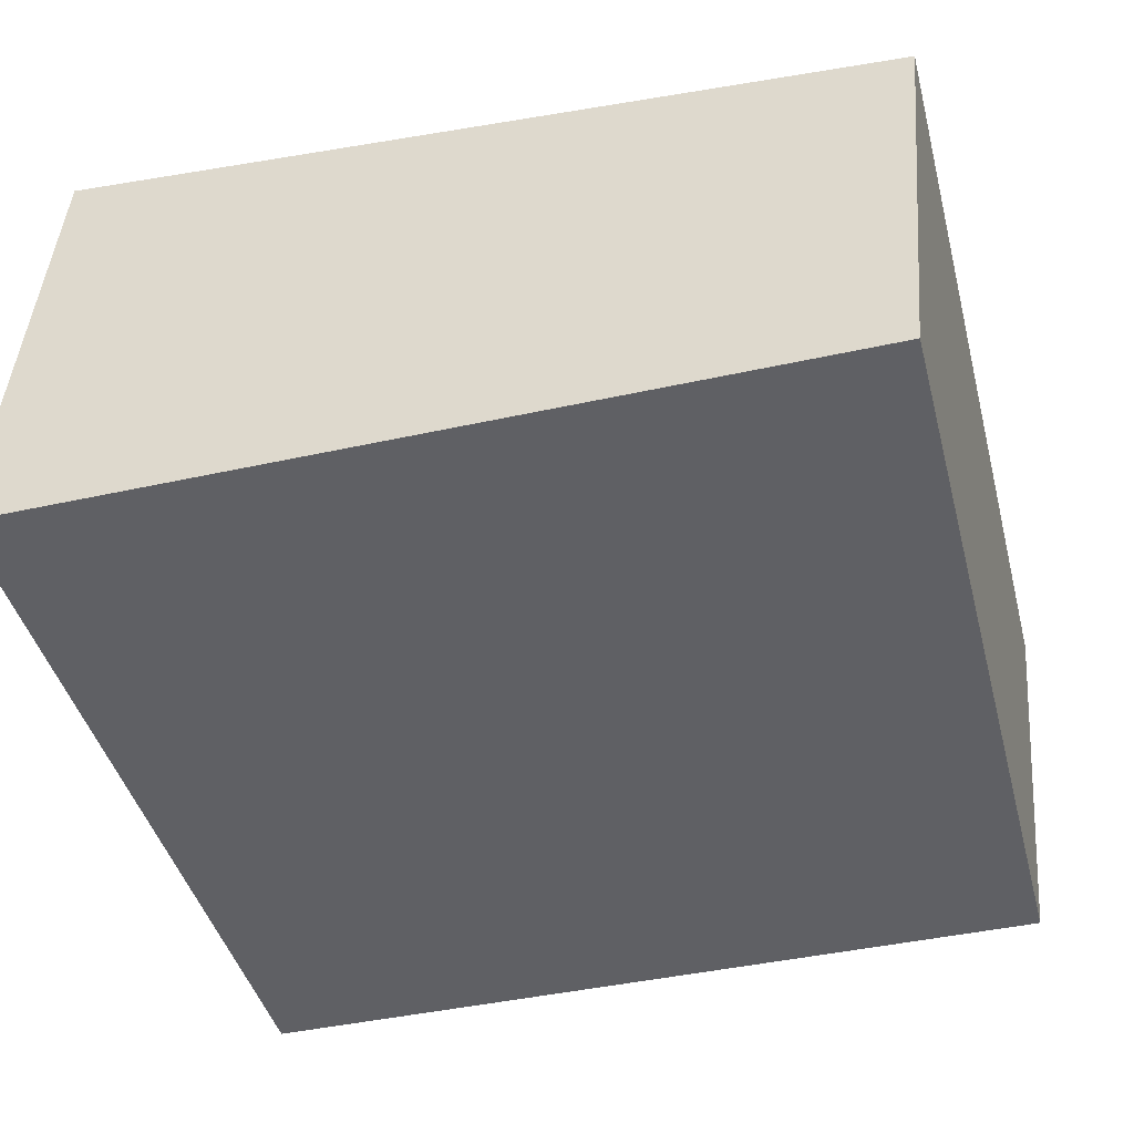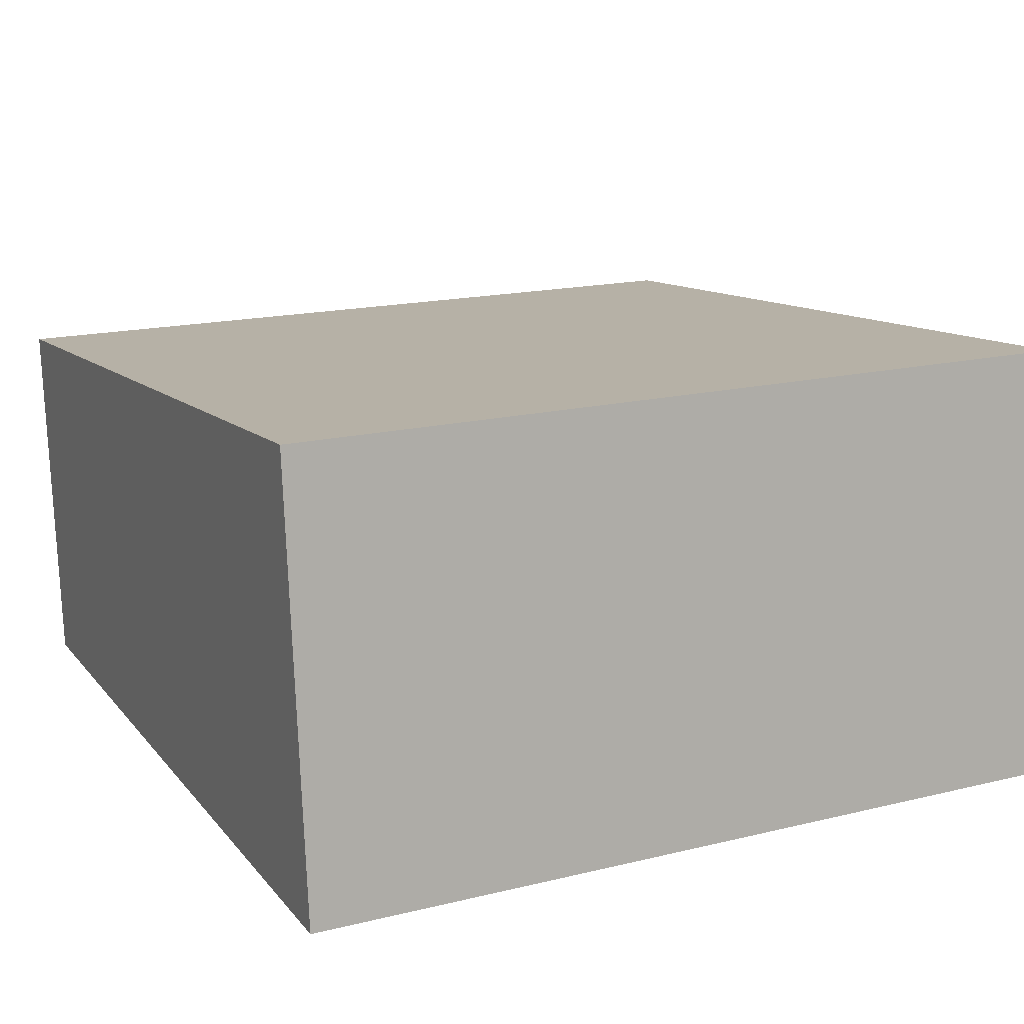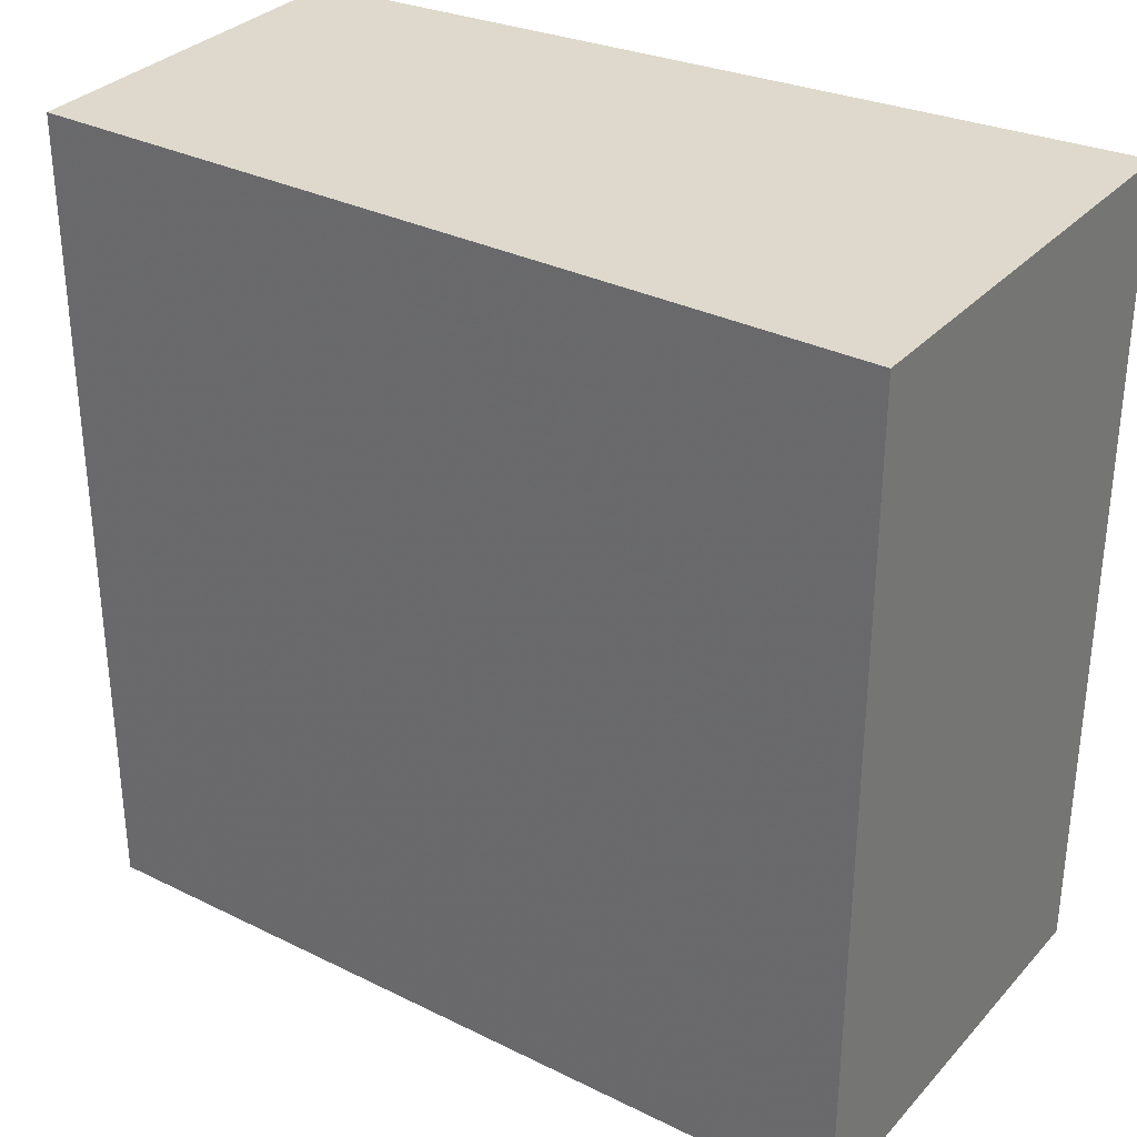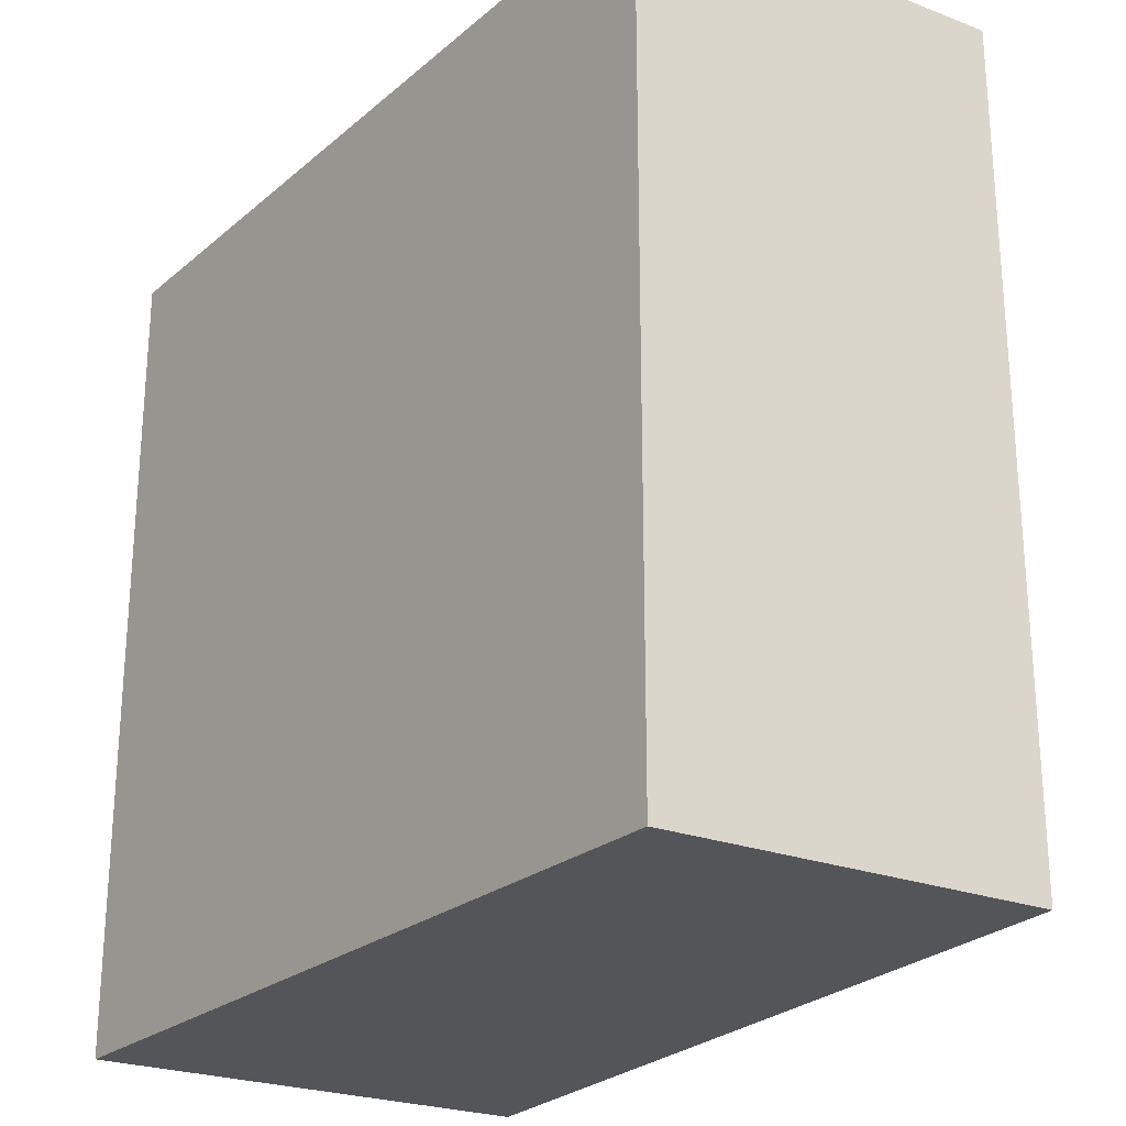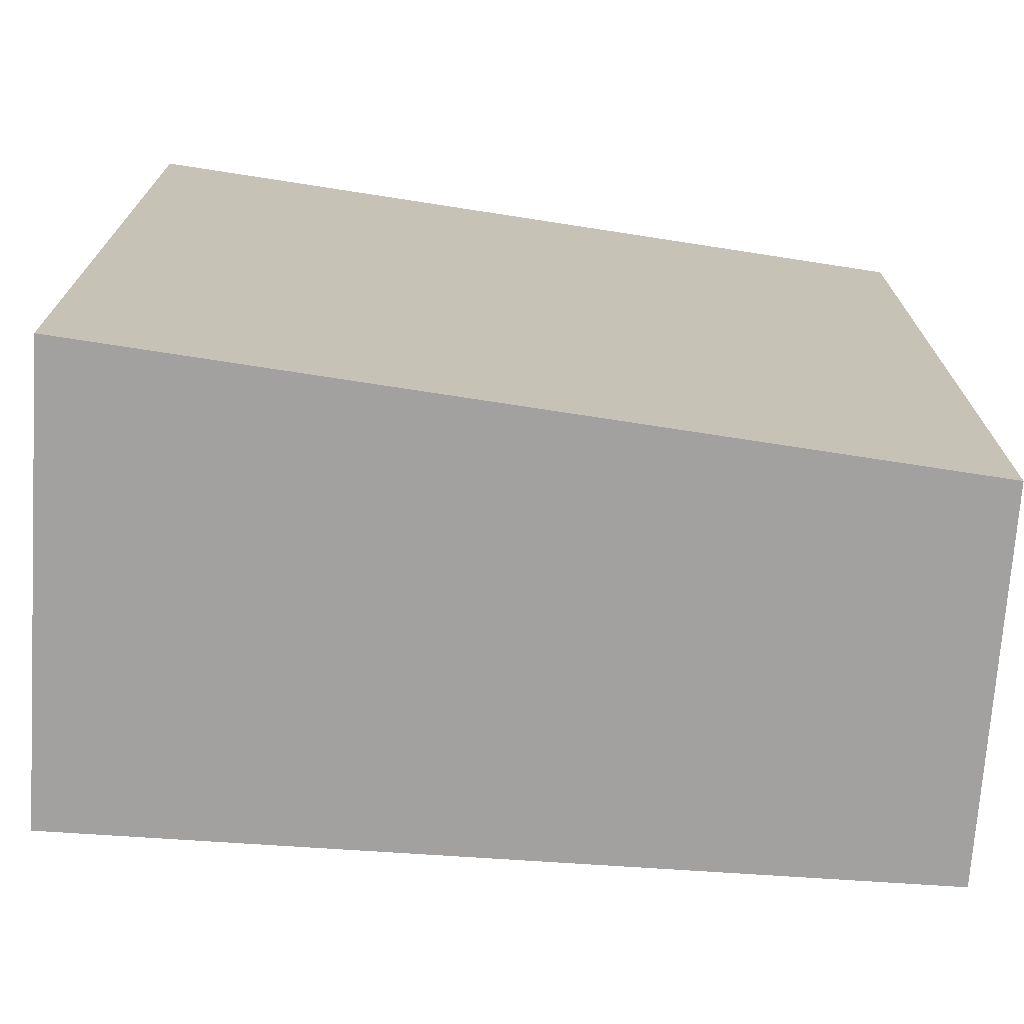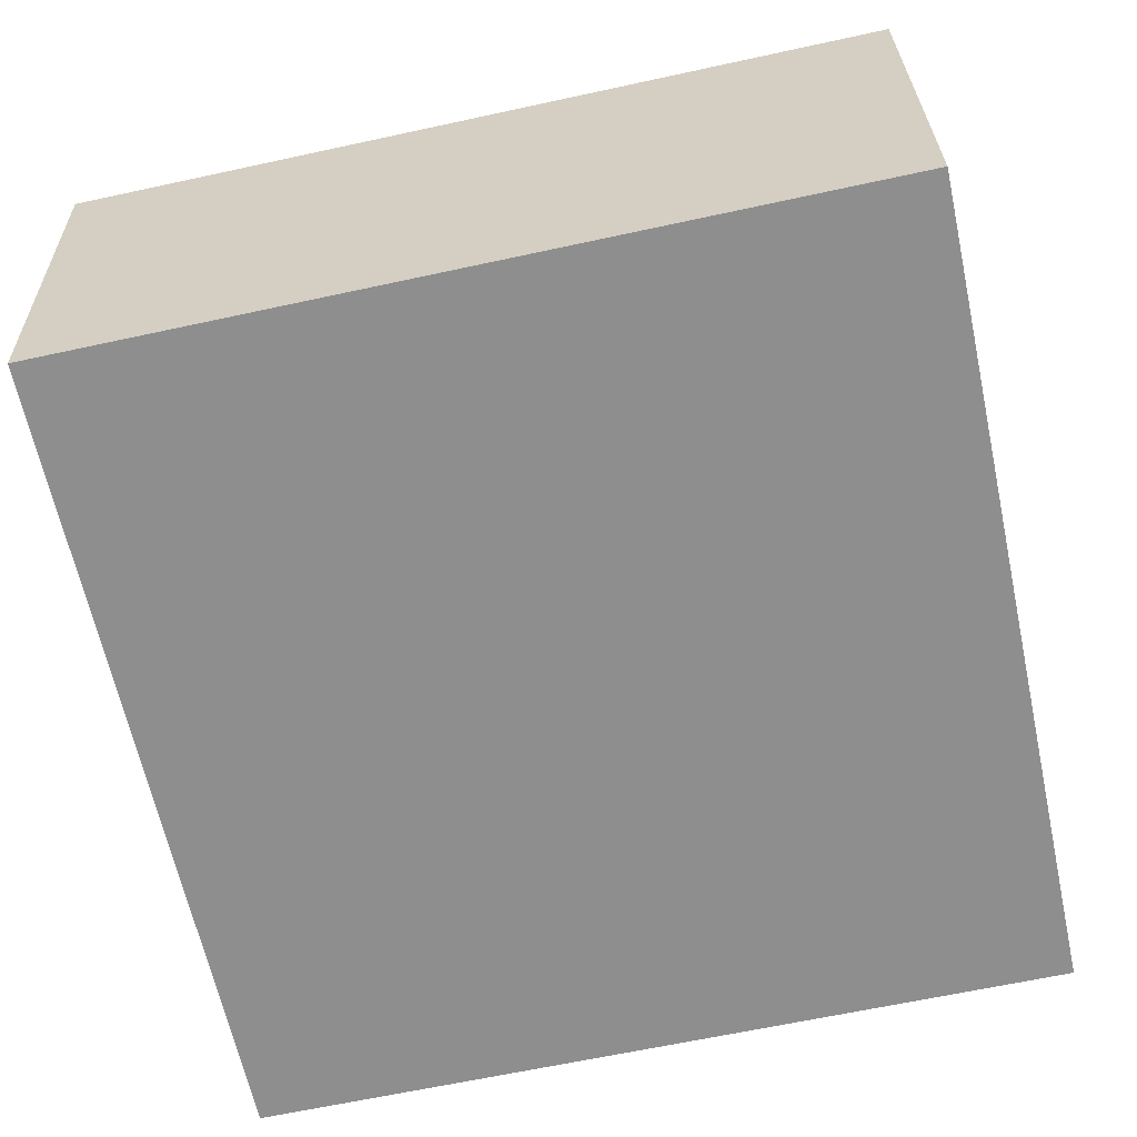
<metadata>
{"format":"obj","ext":"obj","renderer":"f3d","projection":"perspective","resolution":1024,"background":"white","views":[{"elev":-43.5,"azim":-165.4,"up":"+Z"},{"elev":17.0,"azim":63.9,"up":"+Z"},{"elev":32.2,"azim":29.7,"up":"+Y"},{"elev":-24.7,"azim":-126.8,"up":"+Y"},{"elev":-72.2,"azim":171.2,"up":"+Y"},{"elev":-65.0,"azim":-77.7,"up":"+Z"}]}
</metadata>
<code>
v -69.74 70 31.76
v -69.74 -0.001 31.76
v 0.0009093 -0.001 37.85
v 0.0009093 70 37.85
v 3.302 2.56 0
v 3.302 32.01 0
v -31.9 70 7.105e-15
v -66.97 31.88 0
v -66.97 67.45 0
v 3.302 70 0
v -66.97 70 0
v -66.97 -0.001 0
v 3.302 -0.001 0
v -31.77 -0.001 1.421e-14
f 1 2 3
f 2 1 8
f 1 3 4
f 1 4 7
f 11 1 7
f 8 1 9
f 9 1 11
f 2 12 3
f 12 2 8
f 4 3 6
f 6 3 5
f 5 3 13
f 3 12 14
f 14 13 3
f 10 4 6
f 7 4 10
f 9 6 5
f 8 9 5
f 12 8 5
f 14 12 5
f 13 14 5
f 9 10 6
f 9 7 10
f 9 11 7

</code>
